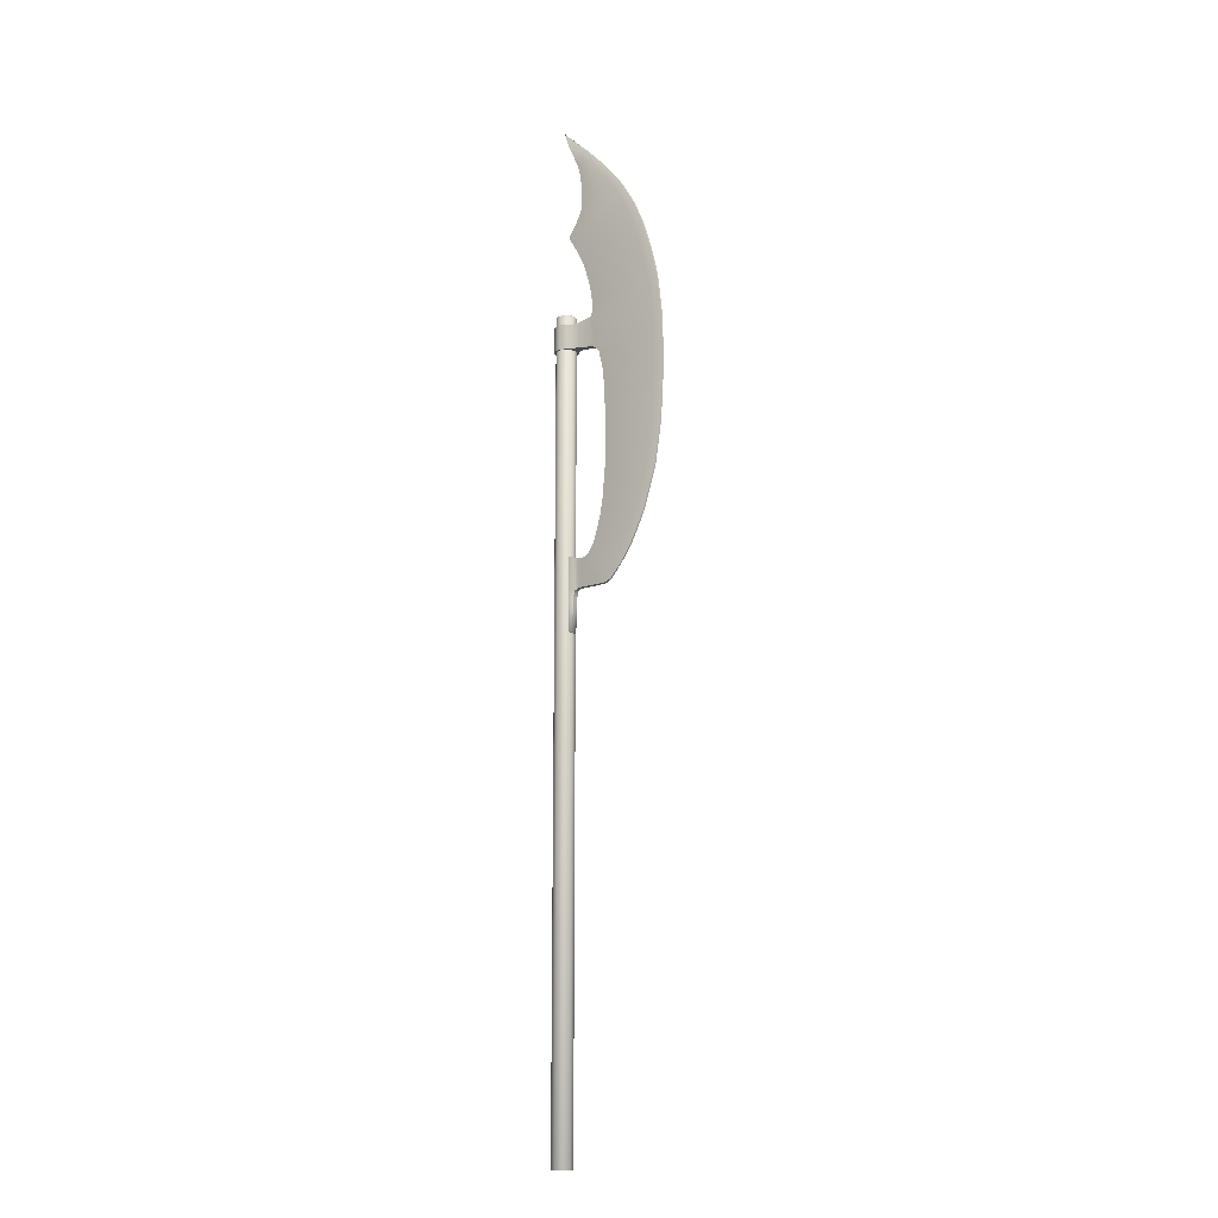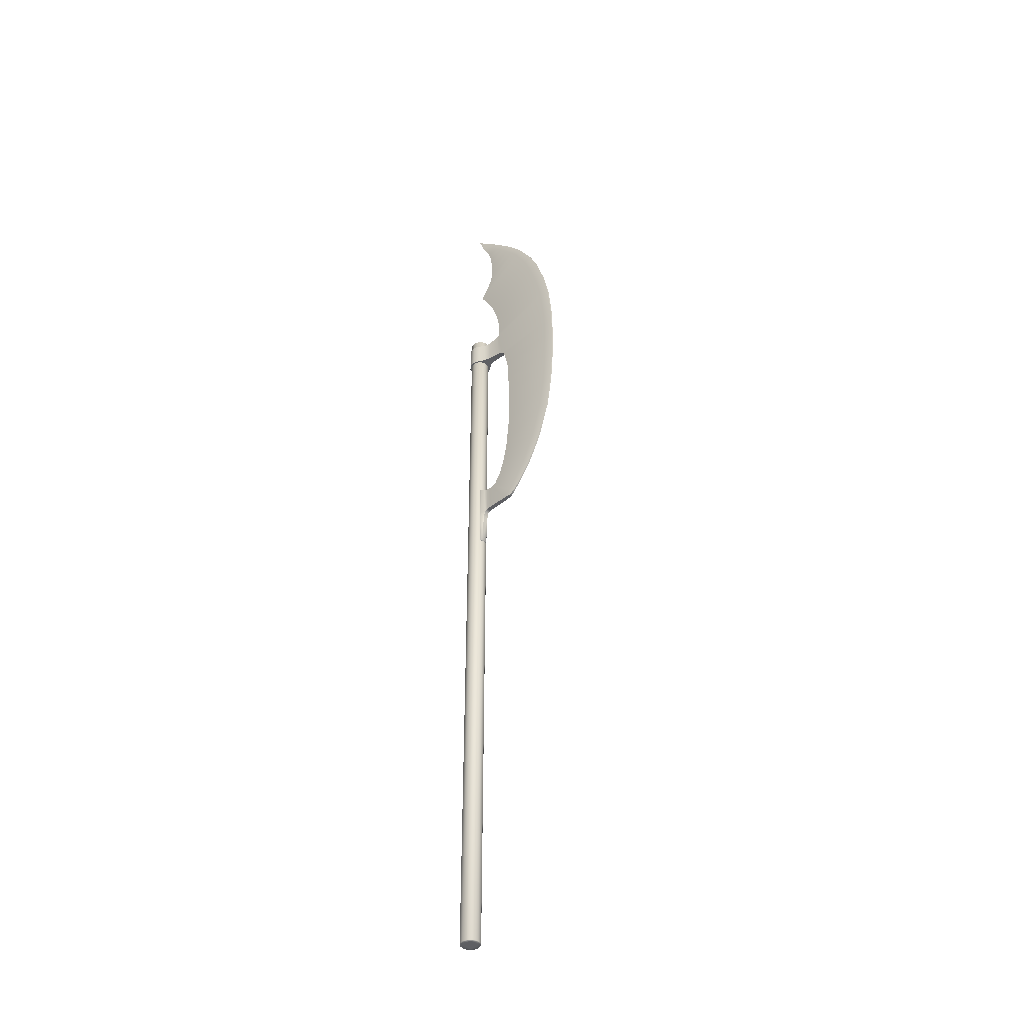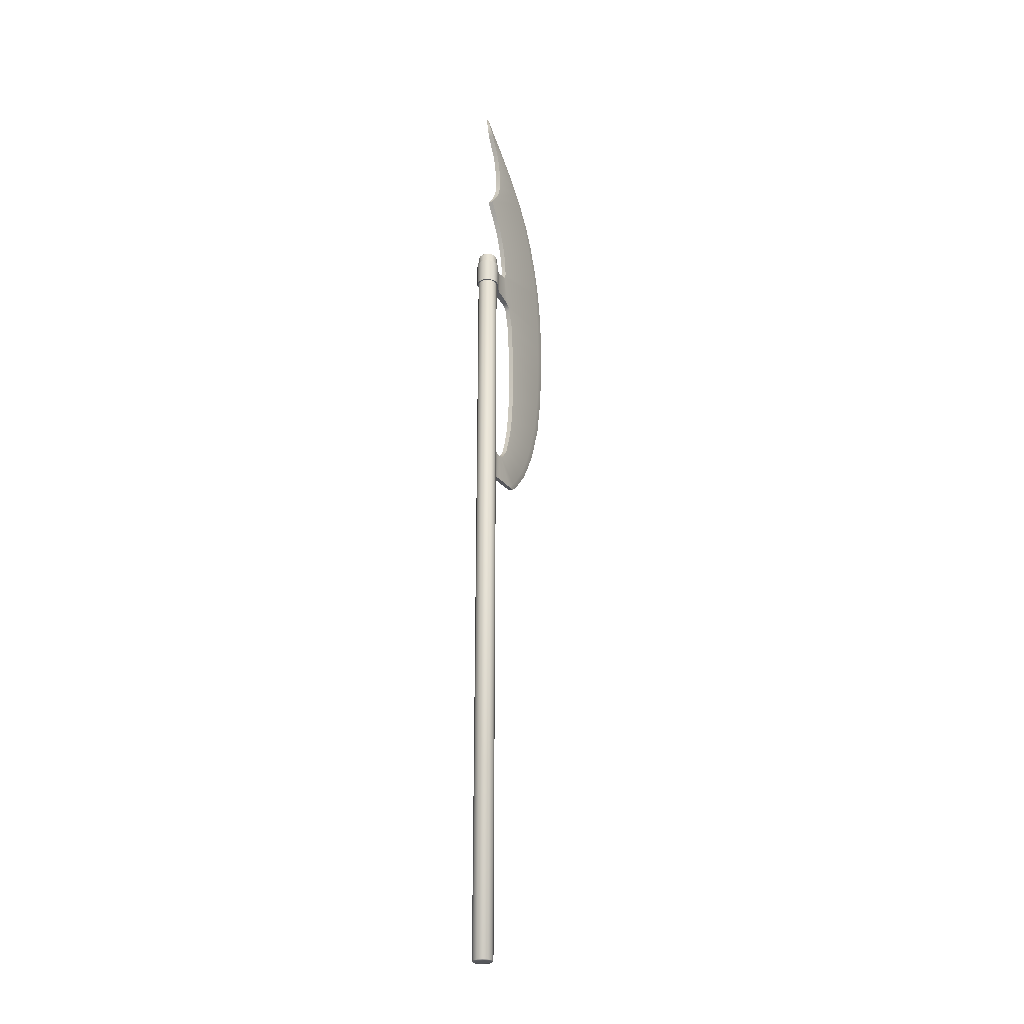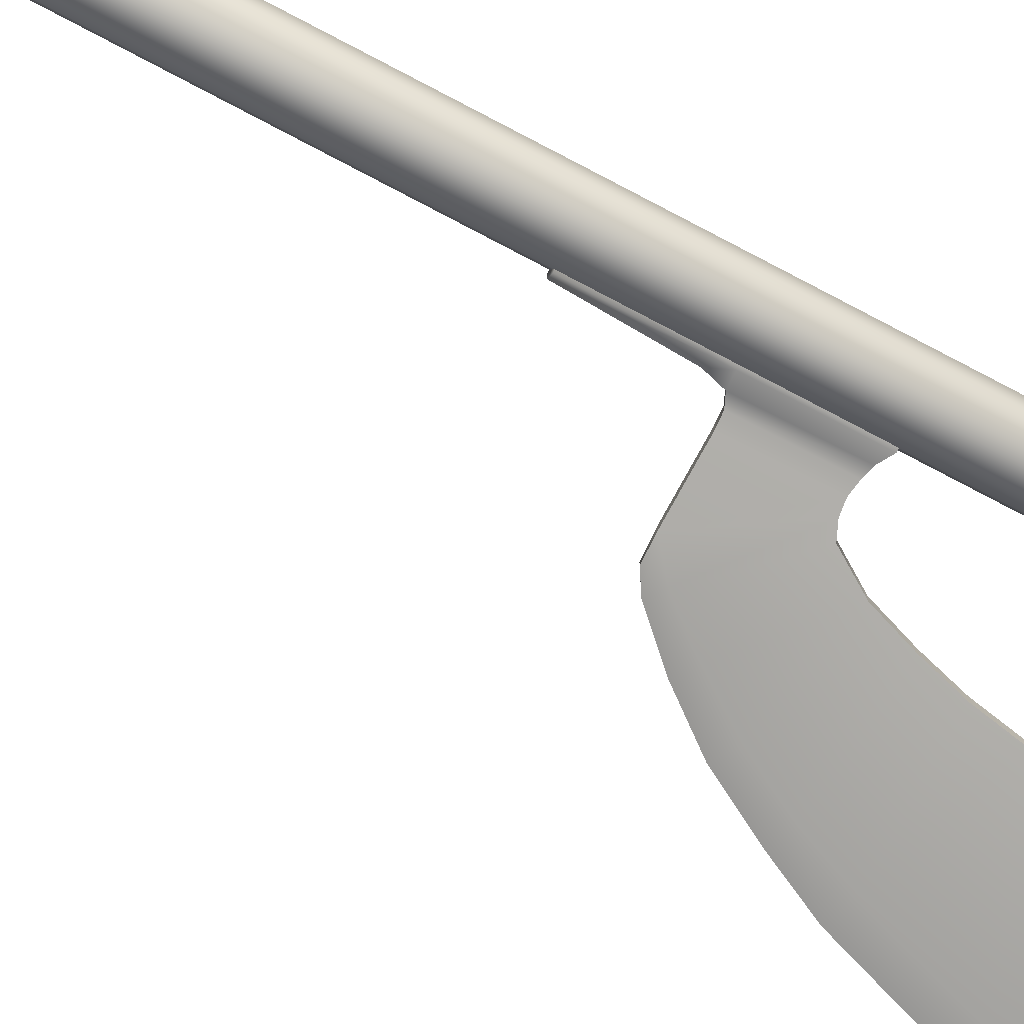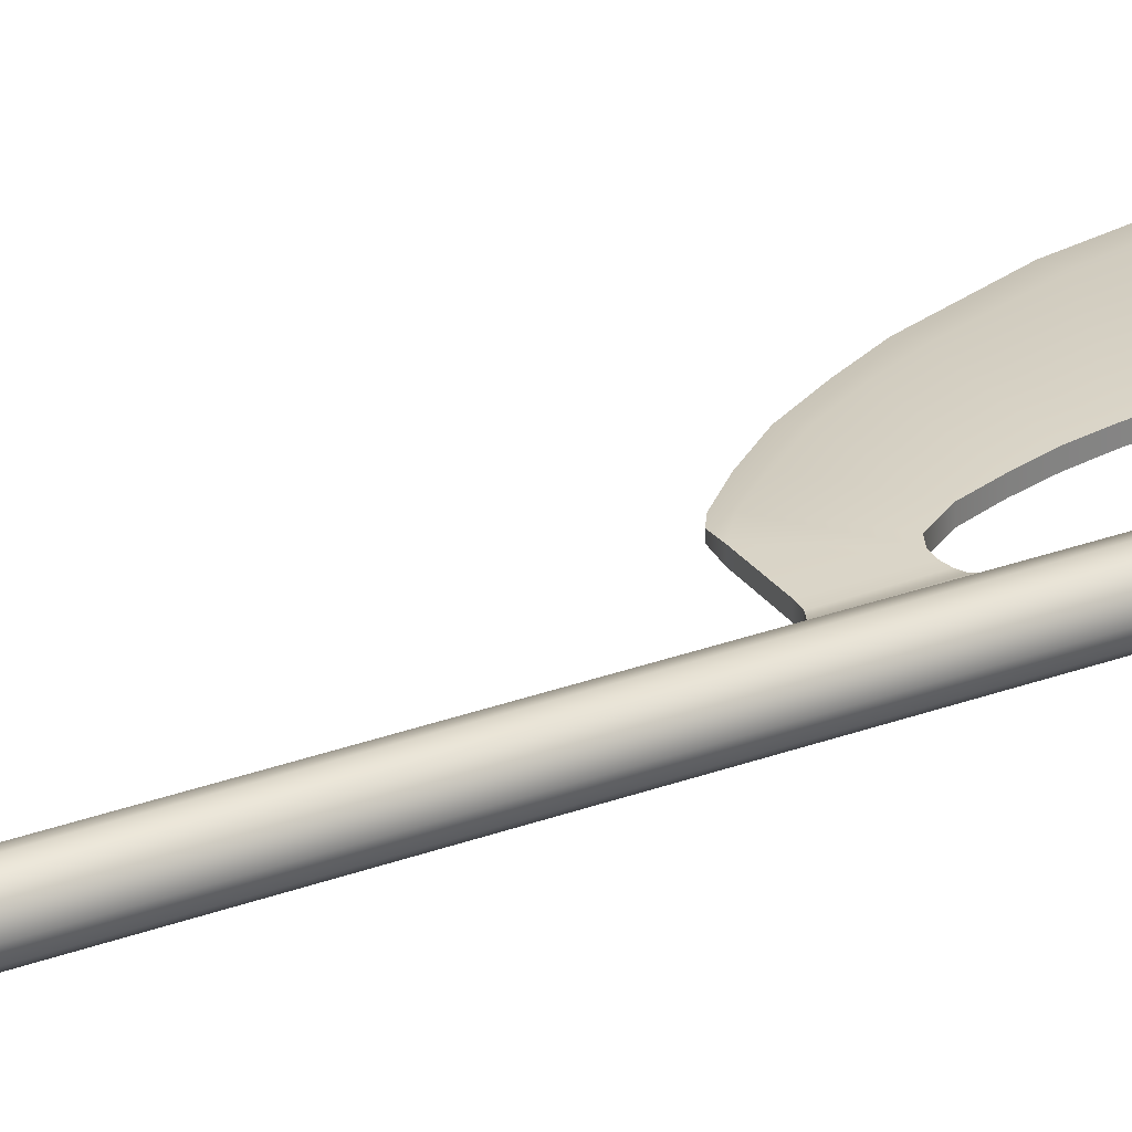
<metadata>
{"format":"obj","ext":"obj","renderer":"f3d","projection":"perspective","resolution":1024,"background":"white","views":[{"elev":-14.8,"azim":-138.8,"up":"+Y"},{"elev":-41.3,"azim":-134.7,"up":"+Y"},{"elev":-26.7,"azim":120.4,"up":"+Y"},{"elev":-78.0,"azim":62.2,"up":"+Z"},{"elev":29.3,"azim":61.1,"up":"+Z"}]}
</metadata>
<code>
o Cylinder
v 0 -2.799 -0.06894
v 0 -2.795 -0.07398
v 0 2.999 -0.06894
v 0 2.995 -0.07398
v 0.03447 -2.799 -0.0597
v 0.03699 -2.795 -0.06407
v 0.03447 2.999 -0.0597
v 0.03699 2.995 -0.06407
v 0.0597 -2.799 -0.03447
v 0.06407 -2.795 -0.03699
v 0.0597 2.999 -0.03447
v 0.06407 2.995 -0.03699
v 0.06894 -2.799 0
v 0.07398 -2.795 0
v 0.06894 2.999 0
v 0.07398 2.995 0
v 0.0597 -2.799 0.03447
v 0.06407 -2.795 0.03699
v 0.0597 2.999 0.03447
v 0.06407 2.995 0.03699
v 0.03447 -2.799 0.0597
v 0.03699 -2.795 0.06407
v 0.03447 2.999 0.0597
v 0.03699 2.995 0.06407
v 0 -2.799 0.06894
v 0 -2.795 0.07398
v 0 2.999 0.06894
v 0 2.995 0.07398
v -0.03447 -2.799 0.0597
v -0.03699 -2.795 0.06407
v -0.03447 2.999 0.0597
v -0.03699 2.995 0.06407
v -0.0597 -2.799 0.03447
v -0.06407 -2.795 0.03699
v -0.0597 2.999 0.03447
v -0.06407 2.995 0.03699
v -0.06894 -2.799 0
v -0.07398 -2.795 0
v -0.06894 2.999 0
v -0.07398 2.995 0
v -0.0597 -2.799 -0.03447
v -0.06407 -2.795 -0.03699
v -0.0597 2.999 -0.03447
v -0.06407 2.995 -0.03699
v -0.03447 -2.799 -0.0597
v -0.03699 -2.795 -0.06407
v -0.03447 2.999 -0.0597
v -0.03699 2.995 -0.06407
v -0.03447 2.999 0
v 0 2.999 0
v 0.03447 2.999 0
v -0.03447 2.999 -0.03447
v 0 2.999 -0.03447
v 0.03447 2.999 -0.03447
v -0.03447 2.999 0.03447
v 0 2.999 0.03447
v 0.03447 2.999 0.03447
v -0.03447 -2.799 0
v 0 -2.799 0
v 0.03447 -2.799 0
v -0.03447 -2.799 0.03447
v 0 -2.799 0.03447
v 0.03447 -2.799 0.03447
v -0.03447 -2.799 -0.03447
v 0 -2.799 -0.03447
v 0.03447 -2.799 -0.03447
v -0.3245 1.004 0.01598
v -0.1648 1.007 0.01679
v -0.1914 1.214 0.0197
v -0.1606 1.211 0.01982
v -0.1298 1.216 0.02049
v -0.1326 1.005 0.01614
v -0.3878 1.055 0.01812
v -0.2248 1.228 0.01952
v -0.1075 0.9946 0.01719
v -0.1031 1.223 0.02419
v -0.07227 1.239 0.03551
v -0.0724 0.9916 0.03606
v -0.3811 1.999 0.01924
v -0.7827 2.002 0.01913
v -0.31 1.402 0.01849
v -0.3542 1.593 0.01897
v -0.3759 1.803 0.01929
v -0.5381 1.247 0.01825
v -0.6517 1.489 0.01967
v -0.7384 1.75 0.01935
v -0.2764 1.306 0.01886
v -0.4624 1.144 0.01839
v -0.3366 1.496 0.01917
v -0.6003 1.368 0.0191
v -0.3206 2.67 0.01853
v -0.8035 2.704 0.01805
v -0.3809 2.165 0.01923
v -0.372 2.336 0.01905
v -0.3613 2.503 0.01935
v -0.7965 2.184 0.01934
v -0.8022 2.363 0.01934
v -0.8038 2.541 0.01815
v -0.2922 2.702 0.0189
v -0.7932 2.832 0.01921
v -0.2464 2.948 0.01864
v -0.7684 3.071 0.0189
v -0.7543 3.127 0.01941
v -0.2586 2.987 0.01817
v -0.2532 3.083 0.01912
v -0.712 3.288 0.01926
v -0.2284 3.204 0.01887
v -0.6446 3.49 0.01901
v -0.1757 3.357 0.01923
v -0.5755 3.658 0.01923
v -0.09925 3.497 0.01925
v -0.4717 3.843 0.0187
v -0.03726 3.599 0.01936
v -0.1097 3.695 0.01955
v -0.1488 3.769 0.01957
v -0.4169 3.912 0.01924
v -0.1614 3.842 0.01948
v -0.363 3.977 0.01967
v -0.1545 3.955 0.01943
v -0.2929 4.06 0.01941
v -0.1434 4.049 0.01964
v -0.2258 4.131 0.01887
v -0.1133 4.143 0.01939
v -0.1511 4.196 0.01898
v -0.0371 4.297 0.01916
v -0.2532 2.719 0.02085
v -0.2335 2.941 0.01873
v -0.1457 2.923 0.02758
v -0.1457 2.737 0.02758
v -0.09564 2.921 0.04012
v -0.09564 2.741 0.04012
v -0.0569 2.921 0.0662
v -0.0569 2.739 0.0662
v -0.0105 2.923 0.08575
v -0.0105 2.739 0.08575
v 0.03501 2.923 0.07905
v 0.03501 2.739 0.07905
v 0.07194 2.923 0.04791
v 0.07194 2.739 0.04791
v 0.08515 2.923 0.01471
v 0.08515 2.738 0.01471
v -0.09424 0.9491 0.02006
v -0.07192 0.947 0.0358
v -0.08383 0.7059 0.02021
v -0.06988 0.7077 0.03535
v 0.02308 4.433 0.005992
v -0.1807 4.244 0.005132
v -0.2593 4.166 0.005545
v -0.3347 4.09 0.005386
v -0.4092 4.007 0.005625
v -0.4623 3.945 0.005438
v -0.5182 3.869 0.006363
v -0.6304 3.693 0.005838
v -0.7066 3.529 0.005647
v -0.7792 3.316 0.005662
v -0.8217 3.148 0.005746
v -0.8359 3.086 0.005391
v -0.866 2.849 0.005933
v -0.8749 2.711 0.005473
v -0.8784 2.545 0.005153
v -0.8765 2.368 0.004951
v -0.8677 2.19 0.004599
v -0.85 2.004 0.005437
v -0.8056 1.741 0.005295
v -0.7136 1.467 0.005662
v -0.6532 1.344 0.00534
v -0.5826 1.218 0.005093
v -0.5027 1.115 0.003865
v -0.421 1.031 0.005333
v -0.06202 1.239 0.03551
v -0.06214 0.9916 0.03606
v -0.06166 0.947 0.0358
v -0.0594 0.7059 0.02021
v -0.05797 0.7063 0.03501
v -0.3796 1.006 0.01066
v -0.3245 1.004 -0.01598
v -0.1648 1.007 -0.01679
v -0.1914 1.214 -0.0197
v -0.1606 1.211 -0.01982
v -0.1298 1.216 -0.02049
v -0.1326 1.005 -0.01614
v -0.3878 1.055 -0.01812
v -0.2248 1.228 -0.01952
v -0.1075 0.9946 -0.01719
v -0.1031 1.223 -0.02419
v -0.07227 1.239 -0.03551
v -0.0724 0.9916 -0.03606
v -0.3811 1.999 -0.01924
v -0.7827 2.002 -0.01912
v -0.31 1.402 -0.01849
v -0.3542 1.593 -0.01897
v -0.3759 1.803 -0.01929
v -0.5381 1.247 -0.01825
v -0.6517 1.489 -0.01967
v -0.7384 1.75 -0.01935
v -0.2764 1.306 -0.01886
v -0.4624 1.144 -0.01839
v -0.3366 1.496 -0.01917
v -0.6003 1.368 -0.0191
v -0.3206 2.67 -0.01853
v -0.8035 2.704 -0.01805
v -0.3809 2.165 -0.01923
v -0.372 2.336 -0.01905
v -0.3613 2.503 -0.01935
v -0.7965 2.184 -0.01934
v -0.8022 2.363 -0.01934
v -0.8038 2.541 -0.01815
v -0.2922 2.702 -0.01889
v -0.7932 2.832 -0.01921
v -0.2464 2.948 -0.01864
v -0.7684 3.071 -0.0189
v -0.7543 3.127 -0.01941
v -0.2586 2.987 -0.01817
v -0.2532 3.083 -0.01911
v -0.712 3.288 -0.01926
v -0.2284 3.204 -0.01887
v -0.6446 3.49 -0.01901
v -0.1757 3.357 -0.01923
v -0.5755 3.658 -0.01923
v -0.09925 3.497 -0.01925
v -0.4717 3.843 -0.0187
v -0.03726 3.599 -0.01936
v -0.1097 3.695 -0.01955
v -0.1488 3.769 -0.01957
v -0.4169 3.912 -0.01924
v -0.1614 3.842 -0.01948
v -0.363 3.977 -0.01967
v -0.1545 3.955 -0.01943
v -0.2929 4.06 -0.0194
v -0.1434 4.049 -0.01964
v -0.2258 4.131 -0.01887
v -0.1133 4.143 -0.01939
v -0.1511 4.196 -0.01898
v -0.0371 4.297 -0.01916
v -0.2532 2.719 -0.02085
v -0.2335 2.941 -0.01873
v -0.1457 2.923 -0.02758
v -0.1457 2.737 -0.02758
v -0.09564 2.921 -0.04012
v -0.09564 2.741 -0.04012
v -0.0569 2.921 -0.0662
v -0.0569 2.739 -0.0662
v -0.0105 2.923 -0.08575
v -0.0105 2.739 -0.08575
v 0.03501 2.923 -0.07905
v 0.03501 2.739 -0.07905
v 0.07194 2.923 -0.04791
v 0.07194 2.739 -0.04791
v 0.08515 2.923 -0.01471
v 0.08515 2.738 -0.01471
v -0.09424 0.9491 -0.02006
v -0.07192 0.947 -0.0358
v -0.08383 0.7059 -0.02021
v -0.06988 0.7077 -0.03535
v 0.02308 4.433 -0.00599
v -0.1807 4.244 -0.005131
v -0.2593 4.166 -0.005544
v -0.3347 4.09 -0.005384
v -0.4092 4.007 -0.005624
v -0.4623 3.945 -0.005437
v -0.5182 3.869 -0.006362
v -0.6304 3.693 -0.005837
v -0.7066 3.529 -0.005646
v -0.7792 3.316 -0.005661
v -0.8217 3.148 -0.005745
v -0.8359 3.086 -0.00539
v -0.866 2.849 -0.005932
v -0.8749 2.711 -0.005472
v -0.8784 2.545 -0.005152
v -0.8765 2.368 -0.00495
v -0.8677 2.19 -0.004598
v -0.85 2.004 -0.005436
v -0.8056 1.741 -0.005295
v -0.7136 1.467 -0.005662
v -0.6532 1.344 -0.005339
v -0.5826 1.218 -0.005093
v -0.5027 1.115 -0.003864
v -0.421 1.031 -0.005333
v -0.06202 1.239 -0.03551
v -0.06214 0.9916 -0.03606
v -0.06166 0.947 -0.0358
v -0.0594 0.7059 -0.02021
v -0.05797 0.7063 -0.03501
v -0.3796 1.006 -0.01066
f 46 48 4 2
f 10 12 16 14
f 14 16 20 18
f 18 20 24 22
f 22 24 28 26
f 26 28 32 30
f 30 32 36 34
f 34 36 40 38
f 38 40 44 42
f 42 44 48 46
f 6 8 12 10
f 55 35 31
f 2 4 8 6
f 2 6 5 1
f 8 4 3 7
f 6 10 9 5
f 12 8 7 11
f 10 14 13 9
f 16 12 11 15
f 14 18 17 13
f 20 16 15 19
f 18 22 21 17
f 24 20 19 23
f 22 26 25 21
f 28 24 23 27
f 26 30 29 25
f 32 28 27 31
f 30 34 33 29
f 36 32 31 35
f 34 38 37 33
f 40 36 35 39
f 38 42 41 37
f 44 40 39 43
f 42 46 45 41
f 48 44 43 47
f 46 2 1 45
f 4 48 47 3
f 63 17 21
f 57 56 27 23
f 56 55 31 27
f 19 57 23
f 54 53 50 51
f 53 52 49 50
f 43 39 49 52
f 11 7 54
f 7 3 53 54
f 3 47 52 53
f 47 43 52
f 15 11 54 51
f 51 50 56 57
f 50 49 55 56
f 49 39 35 55
f 15 51 57 19
f 61 62 25 29
f 33 61 29
f 62 63 21 25
f 65 66 60 59
f 64 65 59 58
f 41 45 64
f 9 13 60 66
f 59 60 63 62
f 58 59 62 61
f 37 58 61 33
f 60 13 17 63
f 1 5 66 65
f 45 1 65 64
f 37 41 64 58
f 5 9 66
f 67 68 70 69
f 72 71 70 68
f 180 71 76 185
f 76 71 72 75
f 78 77 76 75
f 88 73 74 87
f 80 86 83 79
f 86 85 82 83
f 90 84 81 89
f 84 88 87 81
f 85 90 89 82
f 98 95 91 92
f 80 79 93 96
f 96 93 94 97
f 97 94 95 98
f 92 91 99 100
f 102 101 104 103
f 100 99 101 102
f 106 103 104 105
f 106 105 107 108
f 108 107 109 110
f 110 109 111 112
f 112 111 113 114
f 116 112 114 115
f 116 115 117 118
f 118 117 119 120
f 120 119 121 122
f 122 121 123 124
f 124 123 125
f 101 99 126 127
f 129 128 127 126
f 129 131 130 128
f 131 133 132 130
f 133 135 134 132
f 135 137 136 134
f 137 139 138 136
f 139 141 140 138
f 255 146 125 234
f 78 75 142 143
f 143 142 144 145
f 191 82 89 198
f 202 93 79 188
f 185 76 77 186
f 246 137 135 244
f 192 83 82 191
f 238 129 126 235
f 188 79 83 192
f 198 89 81 190
f 169 175 67 73
f 242 133 131 240
f 196 87 74 183
f 177 68 67 176
f 203 94 93 202
f 179 70 71 180
f 248 139 137 246
f 204 95 94 203
f 183 74 69 178
f 190 81 87 196
f 200 91 95 204
f 235 126 99 208
f 244 135 133 242
f 208 99 91 200
f 240 131 129 238
f 250 141 139 248
f 147 124 125 146
f 148 122 124 147
f 149 120 122 148
f 176 67 175 284
f 168 169 73 88
f 167 168 88 84
f 166 167 84 90
f 165 166 90 85
f 164 165 85 86
f 163 164 86 80
f 162 163 80 96
f 161 162 96 97
f 160 161 97 98
f 159 160 98 92
f 158 159 92 100
f 157 158 100 102
f 156 157 102 103
f 155 156 103 106
f 154 155 106 108
f 153 154 108 110
f 152 153 110 112
f 151 152 112 116
f 150 151 116 118
f 118 120 149 150
f 274 165 164 273
f 184 75 72 181
f 260 151 150 259
f 273 164 163 272
f 259 150 149 258
f 272 163 162 271
f 213 104 101 210
f 271 162 161 270
f 253 144 142 251
f 270 161 160 269
f 269 160 159 268
f 268 159 158 267
f 256 147 146 255
f 267 158 157 266
f 251 142 75 184
f 266 157 156 265
f 257 148 147 256
f 181 72 68 177
f 265 156 155 264
f 264 155 154 263
f 277 168 167 276
f 263 154 153 262
f 258 149 148 257
f 276 167 166 275
f 262 153 152 261
f 275 166 165 274
f 261 152 151 260
f 278 169 168 277
f 222 113 111 220
f 232 123 121 230
f 245 136 138 247
f 218 109 107 216
f 228 119 117 226
f 241 132 134 243
f 236 127 128 237
f 223 114 113 222
f 234 125 123 232
f 253 282 173 144
f 237 128 130 239
f 214 105 104 213
f 247 138 140 249
f 224 115 114 223
f 220 111 109 218
f 230 121 119 228
f 243 134 136 245
f 216 107 105 214
f 226 117 115 224
f 210 101 127 236
f 239 130 132 241
f 249 140 141 250
f 78 143 172 171
f 170 279 186 77
f 284 175 169 278
f 145 144 173 174
f 77 78 171 170
f 143 145 174 172
f 69 74 73 67
f 176 178 179 177
f 181 177 179 180
f 185 184 181 180
f 187 184 185 186
f 197 196 183 182
f 189 188 192 195
f 195 192 191 194
f 199 198 190 193
f 193 190 196 197
f 194 191 198 199
f 207 201 200 204
f 189 205 202 188
f 205 206 203 202
f 206 207 204 203
f 201 209 208 200
f 211 212 213 210
f 209 211 210 208
f 215 214 213 212
f 215 217 216 214
f 217 219 218 216
f 219 221 220 218
f 221 223 222 220
f 225 224 223 221
f 225 227 226 224
f 227 229 228 226
f 229 231 230 228
f 231 233 232 230
f 233 234 232
f 210 236 235 208
f 238 235 236 237
f 238 237 239 240
f 240 239 241 242
f 242 241 243 244
f 244 243 245 246
f 246 245 247 248
f 248 247 249 250
f 187 252 251 184
f 252 254 253 251
f 278 182 176 284
f 256 255 234 233
f 257 256 233 231
f 258 257 231 229
f 277 197 182 278
f 276 193 197 277
f 275 199 193 276
f 274 194 199 275
f 273 195 194 274
f 272 189 195 273
f 271 205 189 272
f 270 206 205 271
f 269 207 206 270
f 268 201 207 269
f 267 209 201 268
f 266 211 209 267
f 265 212 211 266
f 264 215 212 265
f 263 217 215 264
f 262 219 217 263
f 261 221 219 262
f 260 225 221 261
f 259 227 225 260
f 227 259 258 229
f 187 280 281 252
f 254 283 282 253
f 186 279 280 187
f 252 281 283 254
f 178 176 182 183
f 178 69 70 179

</code>
